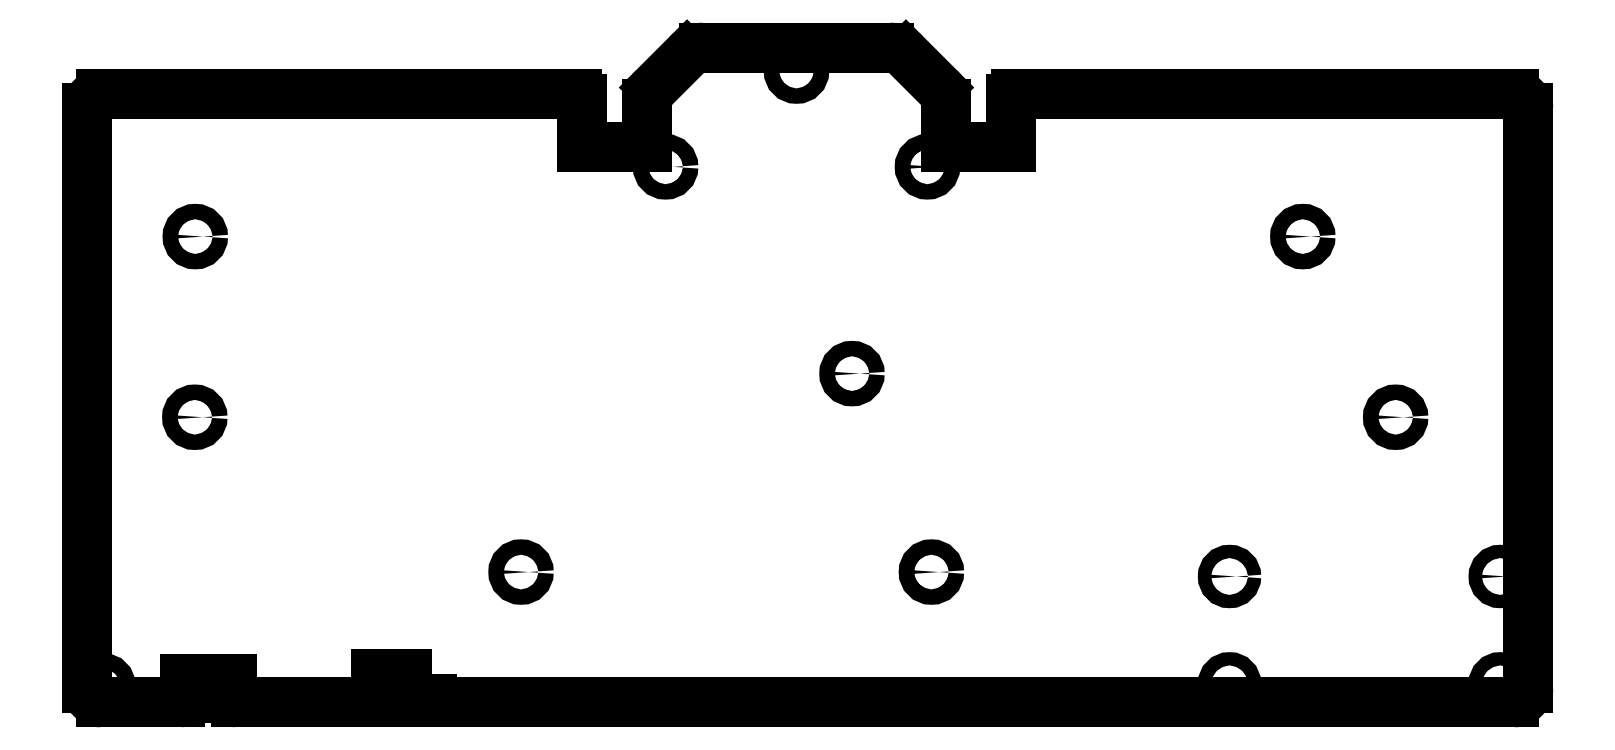
<metadata>
{"format":"dxf","ext":"dxf","renderer":"ezdxf+matplotlib","layout":"modelspace","background":"white","min_lineweight":24,"dpi":150}
</metadata>
<code>
0
SECTION
2
ENTITIES
0
ARC
8
0
10
32
20
8
30
0
40
1
210
0
220
0
230
1
50
180
51
270
0
LINE
8
0
10
3
20
7
30
0
11
20
21
7
31
0
0
ARC
8
0
10
305.8
20
10
30
0
40
3
210
0
220
0
230
1
50
270
51
360
0
LINE
8
0
10
308.8
20
10
30
0
11
308.8
21
134.2
31
0
0
ARC
8
0
10
305.8
20
134.3
30
0
40
3
210
0
220
0
230
1
50
0
51
90
0
ARC
8
0
10
3
20
134.2
30
0
40
3
210
0
220
0
230
1
50
90
51
180
0
LINE
8
0
10
7.772e-15
20
134.2
30
0
11
0
21
10
31
0
0
ARC
8
0
10
3
20
10
30
0
40
3
210
0
220
0
230
1
50
180
51
270
0
ARC
8
0
10
20
20
8
30
0
40
1
210
0
220
0
230
1
50
270
51
360
0
LINE
8
0
10
21
20
8
30
0
11
21
21
12
31
0
0
LINE
8
0
10
31
20
12
30
0
11
31
21
8
31
0
0
LWPOLYLINE
8
0
90
4
70
1
43
0
10
74
20
13
10
74
20
10
10
62
20
10
10
62
20
13
0
ARC
8
0
10
199
20
136.2
30
0
40
1
210
0
220
-0
230
1
50
90
51
180
0
LINE
8
0
10
198
20
136.3
30
0
11
198
21
126
31
0
0
LINE
8
0
10
198
20
126
30
0
11
184
21
126
31
0
0
LINE
8
0
10
184
20
126
30
0
11
184
21
135.2
31
0
0
LINE
8
0
10
182.5
20
138.7
30
0
11
175.5
21
145.8
31
0
0
LINE
8
0
10
128.6
20
145.8
30
0
11
121.5
21
138.7
31
0
0
LINE
8
0
10
120
20
135.2
30
0
11
120
21
126
31
0
0
LINE
8
0
10
120
20
126
30
0
11
106
21
126
31
0
0
LINE
8
0
10
106
20
126
30
0
11
106
21
136.2
31
0
0
ARC
8
0
10
105
20
136.2
30
0
40
1
210
0
220
-0
230
1
50
0
51
90
0
LINE
8
0
10
21
20
12
30
0
11
31
21
12
31
0
0
LINE
8
0
10
171.9
20
147.2
30
0
11
132.1
21
147.2
31
0
0
LINE
8
0
10
105
20
137.2
30
0
11
3
21
137.2
31
0
0
LINE
8
0
10
305.8
20
137.2
30
0
11
199
21
137.2
31
0
0
CIRCLE
8
0
10
302.8
20
10.95
30
0
40
1.425
210
-0
220
0
230
1
0
CIRCLE
8
0
10
180.1
20
121.7
30
0
40
1.65
210
-0
220
0
230
1
0
CIRCLE
8
0
10
302.8
20
33.95
30
0
40
1.425
210
-0
220
0
230
1
0
CIRCLE
8
0
10
244.8
20
33.95
30
0
40
1.425
210
-0
220
0
230
1
0
CIRCLE
8
0
10
244.8
20
10.95
30
0
40
1.425
210
-0
220
0
230
1
0
CIRCLE
8
0
10
92.99
20
34.9
30
0
40
1.65
210
-0
220
0
230
1
0
CIRCLE
8
0
10
180.9
20
34.9
30
0
40
1.65
210
-0
220
0
230
1
0
CIRCLE
8
0
10
3.404
20
10.52
30
0
40
1.65
210
-0
220
0
230
1
0
CIRCLE
8
0
10
124
20
121.7
30
0
40
1.65
210
-0
220
0
230
1
0
CIRCLE
8
0
10
260.5
20
106.8
30
0
40
1.65
210
-0
220
0
230
1
0
CIRCLE
8
0
10
280.4
20
68.07
30
0
40
1.65
210
-0
220
0
230
1
0
CIRCLE
8
0
10
23.09
20
68.07
30
0
40
1.65
210
-0
220
0
230
1
0
CIRCLE
8
0
10
23.19
20
106.8
30
0
40
1.65
210
-0
220
0
230
1
0
CIRCLE
8
0
10
152
20
142.2
30
0
40
1.65
210
-0
220
0
230
1
0
ARC
8
0
10
179
20
135.2
30
0
40
5
210
0
220
0
230
1
50
0
51
45
0
ARC
8
0
10
171.9
20
142.3
30
0
40
5
210
0
220
-0
230
1
50
45
51
90
0
ARC
8
0
10
132.1
20
142.2
30
0
40
5
210
0
220
0
230
1
50
90
51
135
0
ARC
8
0
10
125
20
135.2
30
0
40
5
210
0
220
0
230
1
50
135
51
180
0
CIRCLE
8
0
10
163.9
20
77.42
30
0
40
1.65
210
-0
220
0
230
1
0
LINE
8
0
10
32
20
7
30
0
11
305.8
21
7
31
0
0
ENDSEC
0
EOF

</code>
